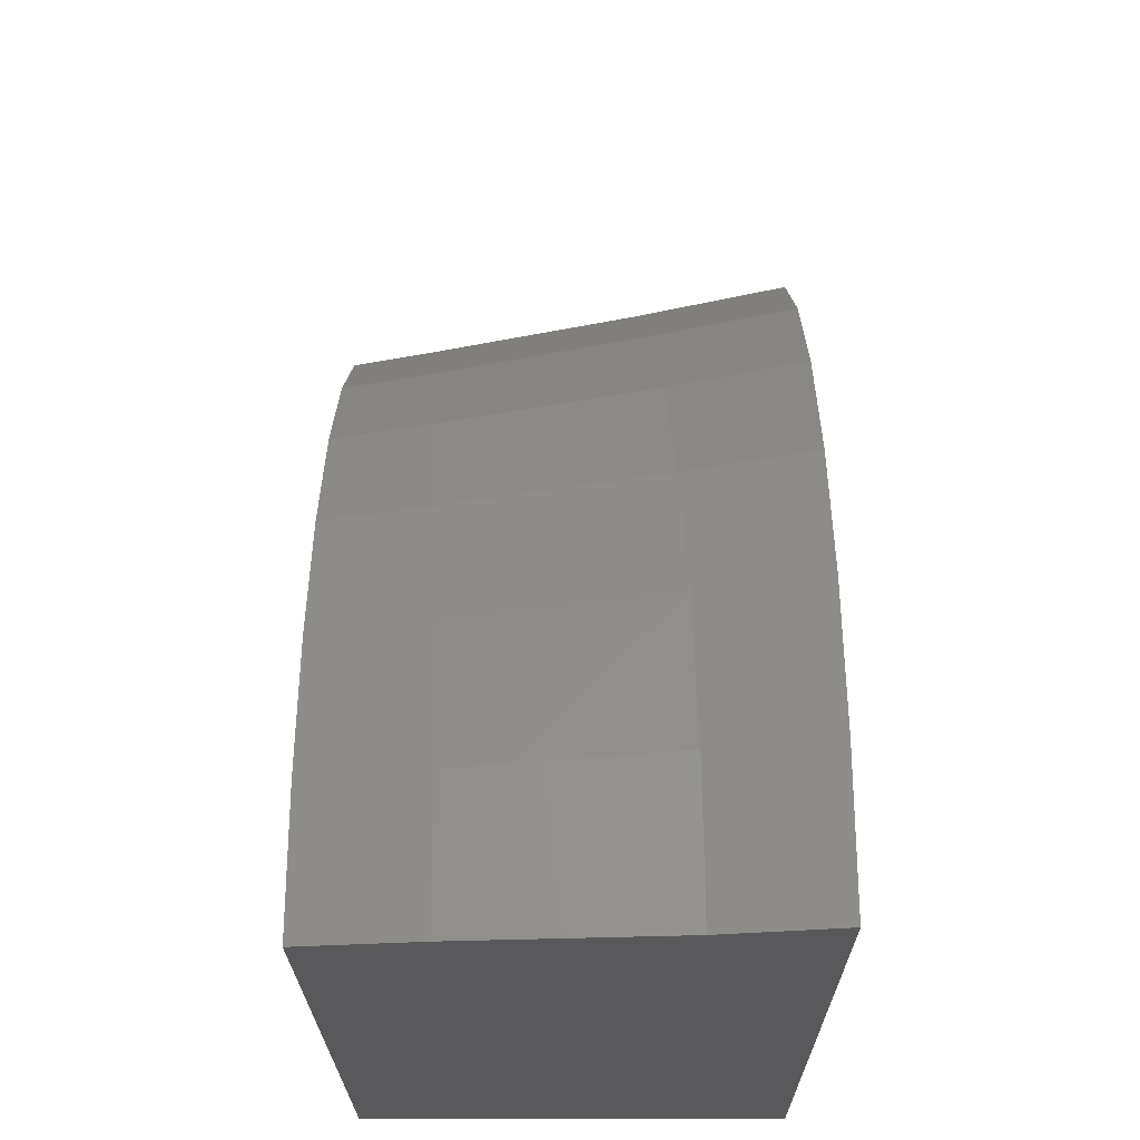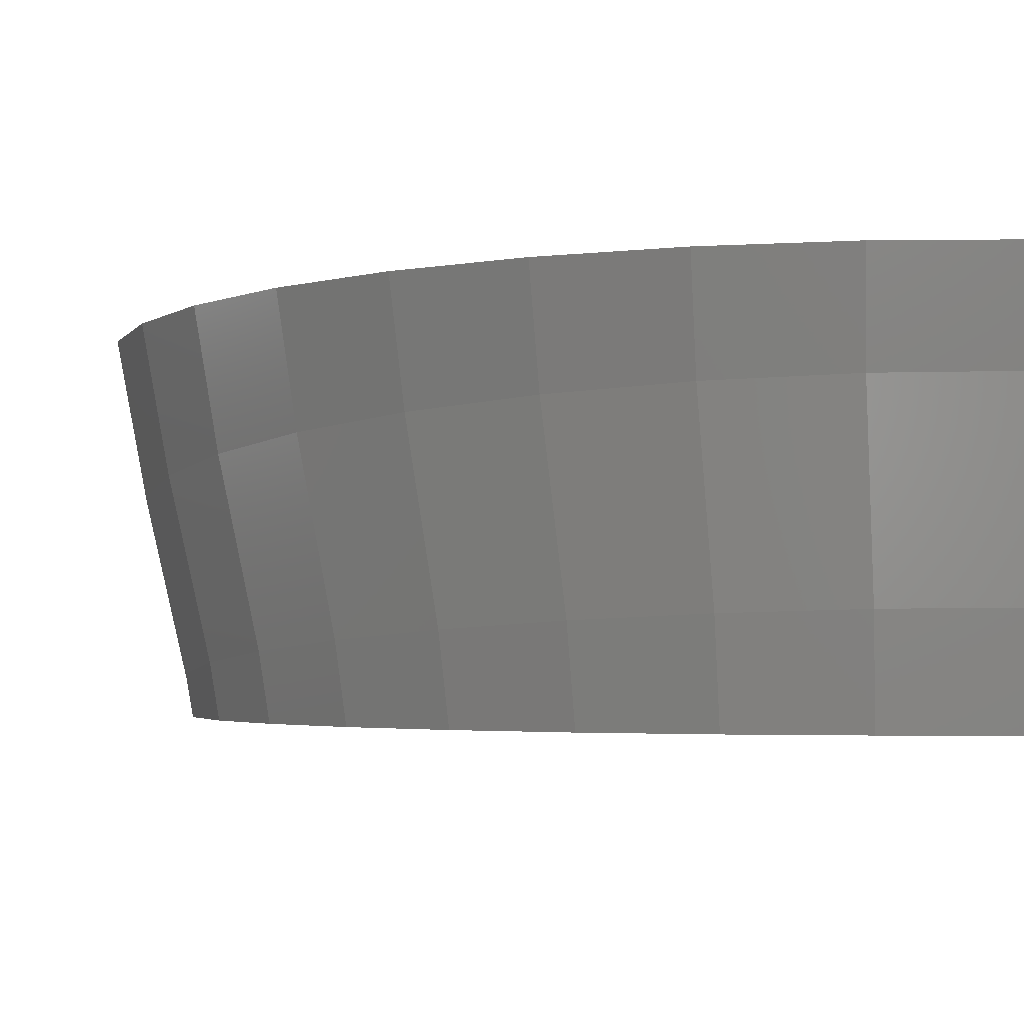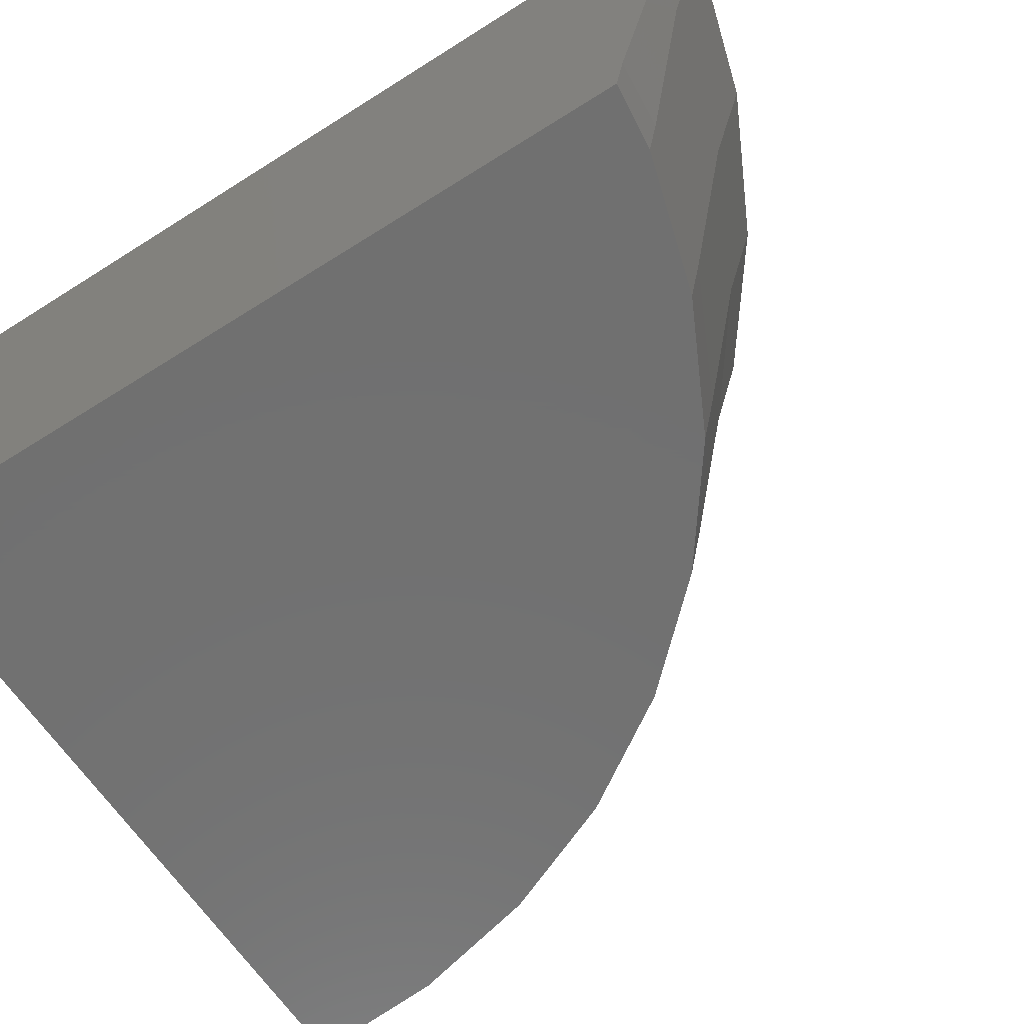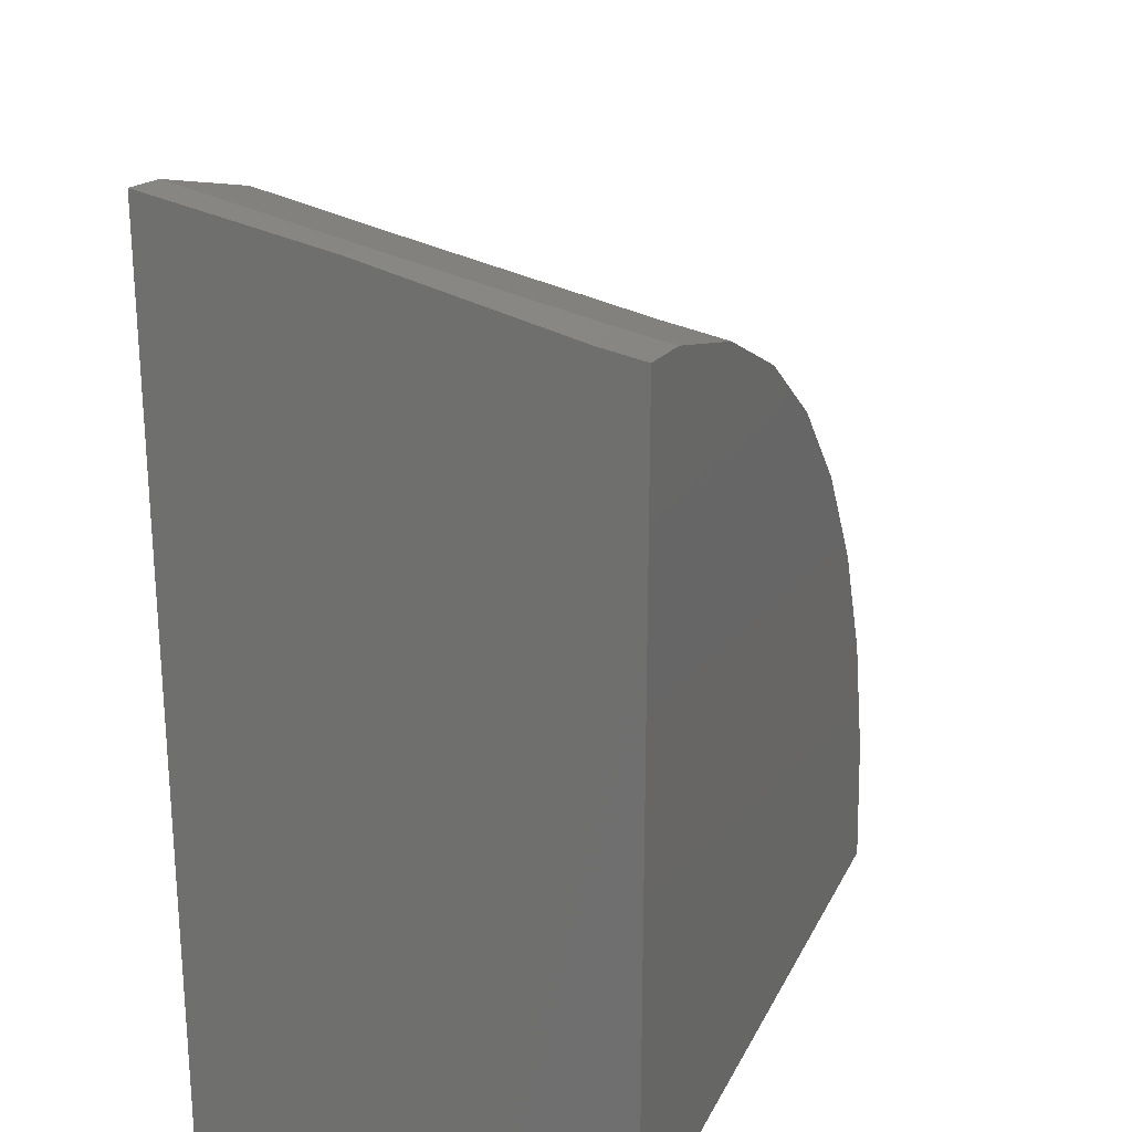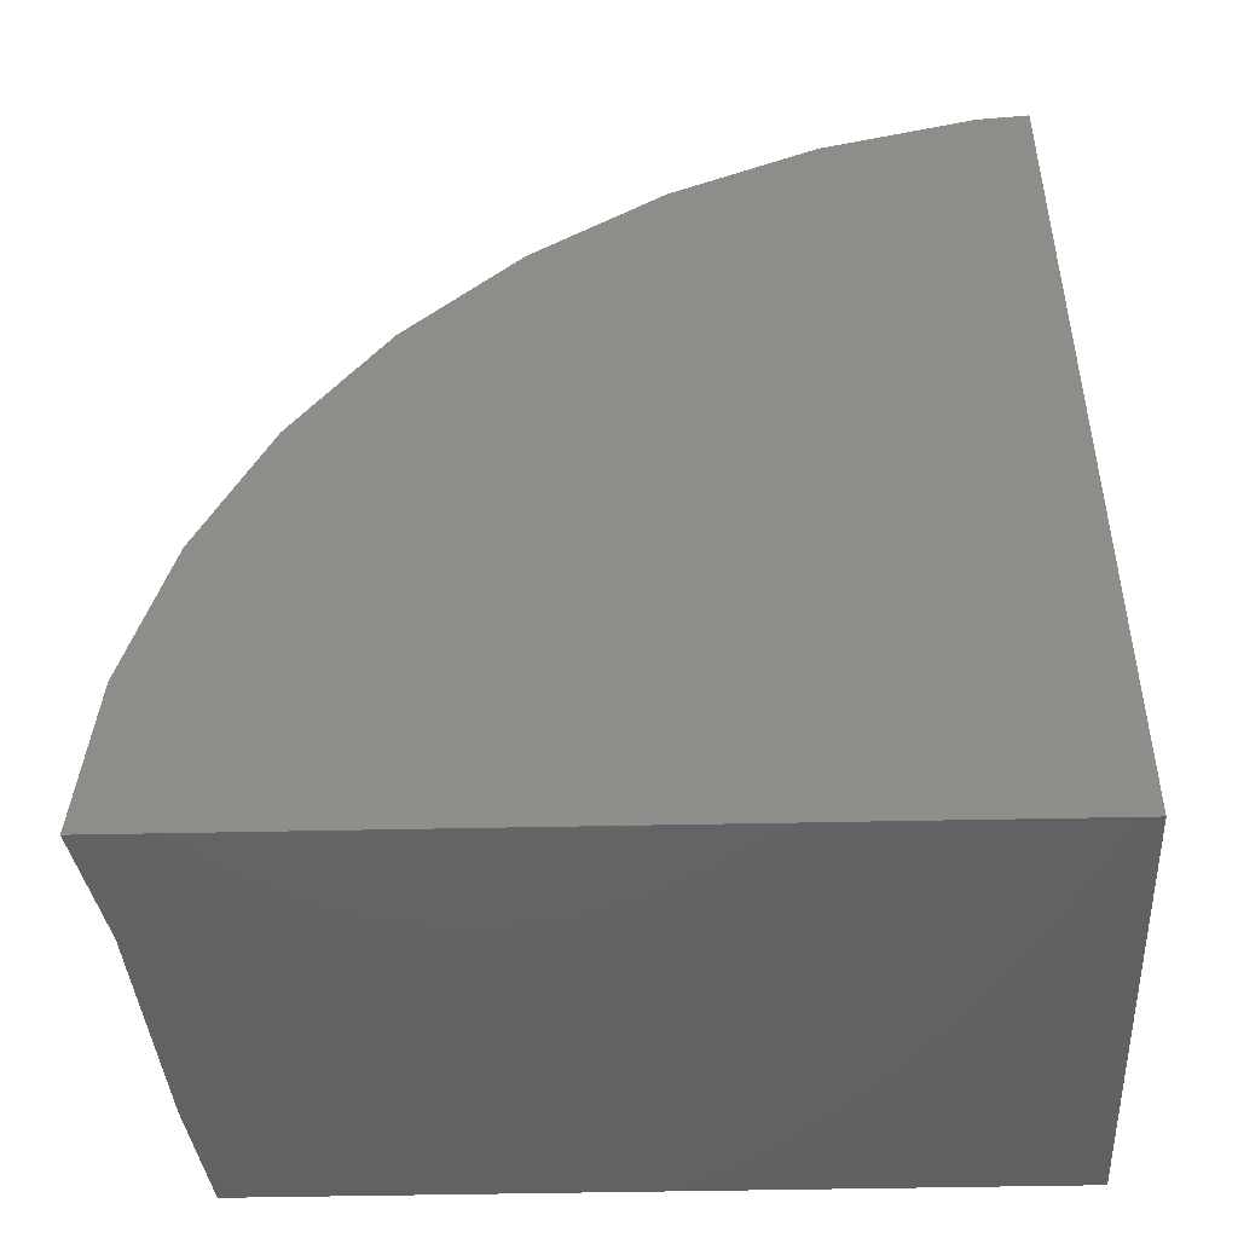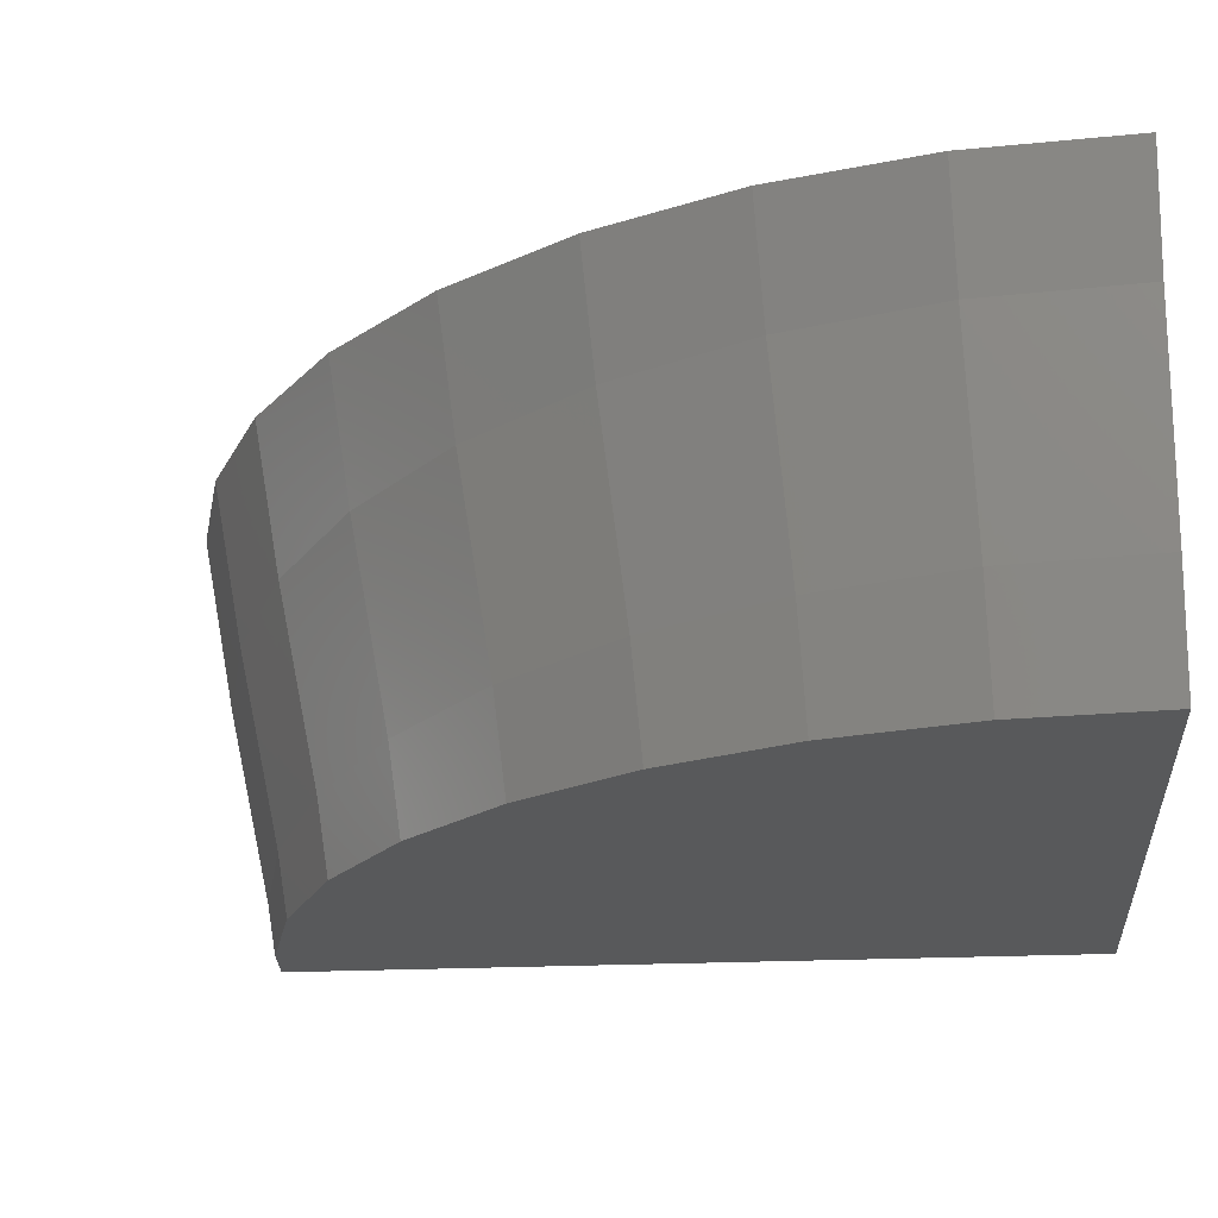
<metadata>
{"format":"stl","ext":"stl","renderer":"f3d","projection":"perspective","resolution":1024,"background":"white","views":[{"elev":-22.3,"azim":90.3,"up":"+Z"},{"elev":-3.4,"azim":87.1,"up":"+Y"},{"elev":-62.6,"azim":-57.2,"up":"+Y"},{"elev":23.5,"azim":-68.9,"up":"+Z"},{"elev":-47.0,"azim":-178.6,"up":"+Z"},{"elev":-20.9,"azim":95.3,"up":"+Y"}]}
</metadata>
<code>
# stl→obj: 64 verts, 124 faces
v 25 -164.7 0
v 37.12 -162.8 0
v 36.84 -164.7 0
v 25 -157.5 0
v 37.42 -159.4 0
v 37.79 -157.5 0
v 25 -160.6 14.11
v 25 -157.5 14.69
v 25 -161.8 13.83
v 25 -164 13.32
v 25 -164.7 13.19
v 26.75 -157.5 14.33
v 25.82 -157.5 14.6
v 28.29 -157.5 13.89
v 29.09 -157.5 13.5
v 30.59 -157.5 12.76
v 31.26 -157.5 12.28
v 32.66 -157.5 11.26
v 33.19 -157.5 10.72
v 34.44 -157.5 9.43
v 34.84 -157.5 8.843
v 35.87 -157.5 7.322
v 36.15 -157.5 6.714
v 36.93 -157.5 5.002
v 37.09 -157.5 4.385
v 37.57 -157.5 2.538
v 37.63 -157.5 1.919
v 37.79 -157.5 1.907e-06
v 25.51 -164.7 13.14
v 26.06 -164.7 13.08
v 27.61 -164.7 12.64
v 28.28 -164.7 12.45
v 29.6 -164.7 11.81
v 30.36 -164.7 11.44
v 31.44 -164.7 10.66
v 32.22 -164.7 10.1
v 33.07 -164.7 9.223
v 33.82 -164.7 8.455
v 34.45 -164.7 7.529
v 35.11 -164.7 6.566
v 35.55 -164.7 5.615
v 36.06 -164.7 4.486
v 36.32 -164.7 3.528
v 36.65 -164.7 2.276
v 36.73 -164.7 1.318
v 36.84 -164.7 1.907e-06
v 37.42 -159.4 1.907e-06
v 37.12 -162.8 1.907e-06
v 37.21 -159.4 2.477
v 36.91 -162.8 2.332
v 36.56 -159.5 4.879
v 36.31 -162.9 4.593
v 35.52 -159.6 7.133
v 35.33 -163 6.715
v 34.1 -159.7 9.169
v 33.99 -163.1 8.632
v 32.35 -159.9 10.93
v 32.34 -163.3 10.29
v 30.32 -160 12.35
v 30.43 -163.4 11.63
v 28.08 -160.3 13.4
v 28.32 -163.6 12.62
v 25.69 -160.5 14.05
v 26.07 -163.9 13.23
f 1 2 3
f 4 2 1
f 2 4 5
f 5 4 6
f 4 7 8
f 4 9 7
f 1 9 4
f 9 1 10
f 10 1 11
f 12 8 13
f 4 12 14
f 4 14 15
f 4 15 16
f 4 16 17
f 4 17 18
f 4 18 19
f 4 19 20
f 4 20 21
f 4 21 22
f 4 22 23
f 4 23 24
f 4 24 25
f 4 25 26
f 4 26 27
f 4 27 28
f 4 28 6
f 12 4 8
f 1 29 11
f 29 1 30
f 30 1 31
f 31 1 32
f 32 1 33
f 33 1 34
f 34 1 35
f 35 1 36
f 36 1 37
f 37 1 38
f 38 1 39
f 39 1 40
f 40 1 41
f 41 1 42
f 42 1 43
f 43 1 44
f 44 1 45
f 45 1 46
f 46 1 3
f 47 6 28
f 6 47 5
f 48 5 47
f 5 48 2
f 46 2 48
f 2 46 3
f 27 47 28
f 47 27 49
f 27 26 49
f 48 47 50
f 47 49 50
f 46 48 45
f 45 50 44
f 50 45 48
f 25 49 26
f 49 25 51
f 25 24 51
f 50 49 52
f 49 51 52
f 44 50 43
f 43 52 42
f 52 43 50
f 23 51 24
f 51 23 53
f 23 22 53
f 52 51 54
f 51 53 54
f 42 52 41
f 41 54 40
f 54 41 52
f 21 53 22
f 53 21 55
f 21 20 55
f 54 53 56
f 53 55 56
f 40 54 39
f 39 56 38
f 56 39 54
f 19 55 20
f 55 19 57
f 19 18 57
f 56 55 58
f 55 57 58
f 38 56 37
f 37 58 36
f 58 37 56
f 17 57 18
f 57 17 59
f 17 16 59
f 58 57 60
f 60 57 59
f 36 58 35
f 60 35 58
f 35 60 34
f 15 59 16
f 59 15 61
f 15 14 61
f 60 59 62
f 62 59 61
f 34 60 33
f 62 33 60
f 33 62 32
f 12 61 14
f 61 12 63
f 12 13 63
f 62 61 64
f 64 61 63
f 32 62 31
f 64 31 62
f 31 64 30
f 8 63 13
f 63 8 7
f 9 64 63
f 64 9 10
f 63 7 9
f 30 64 29
f 10 29 64
f 29 10 11

</code>
